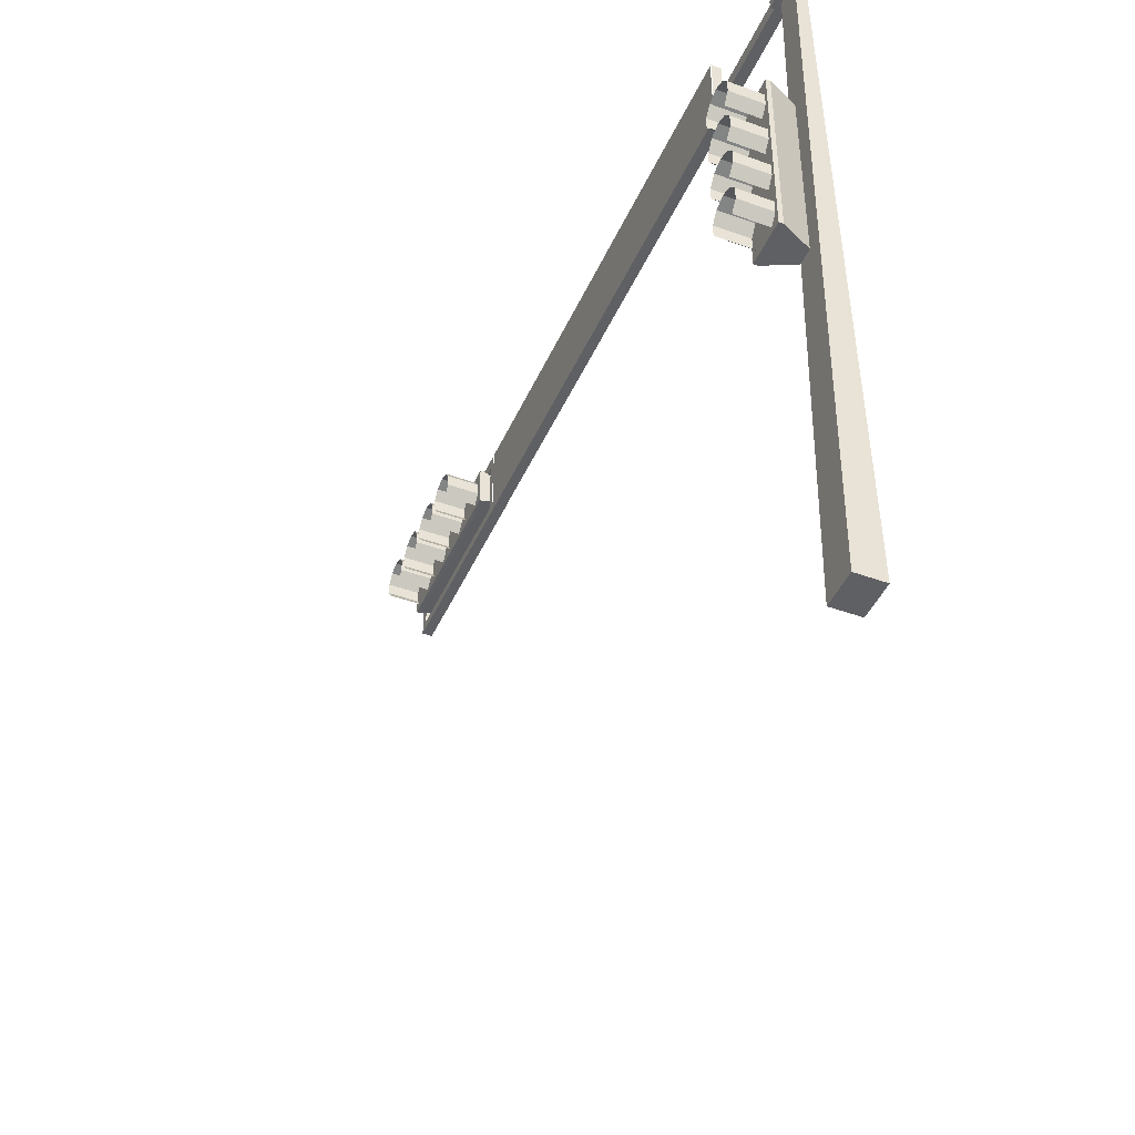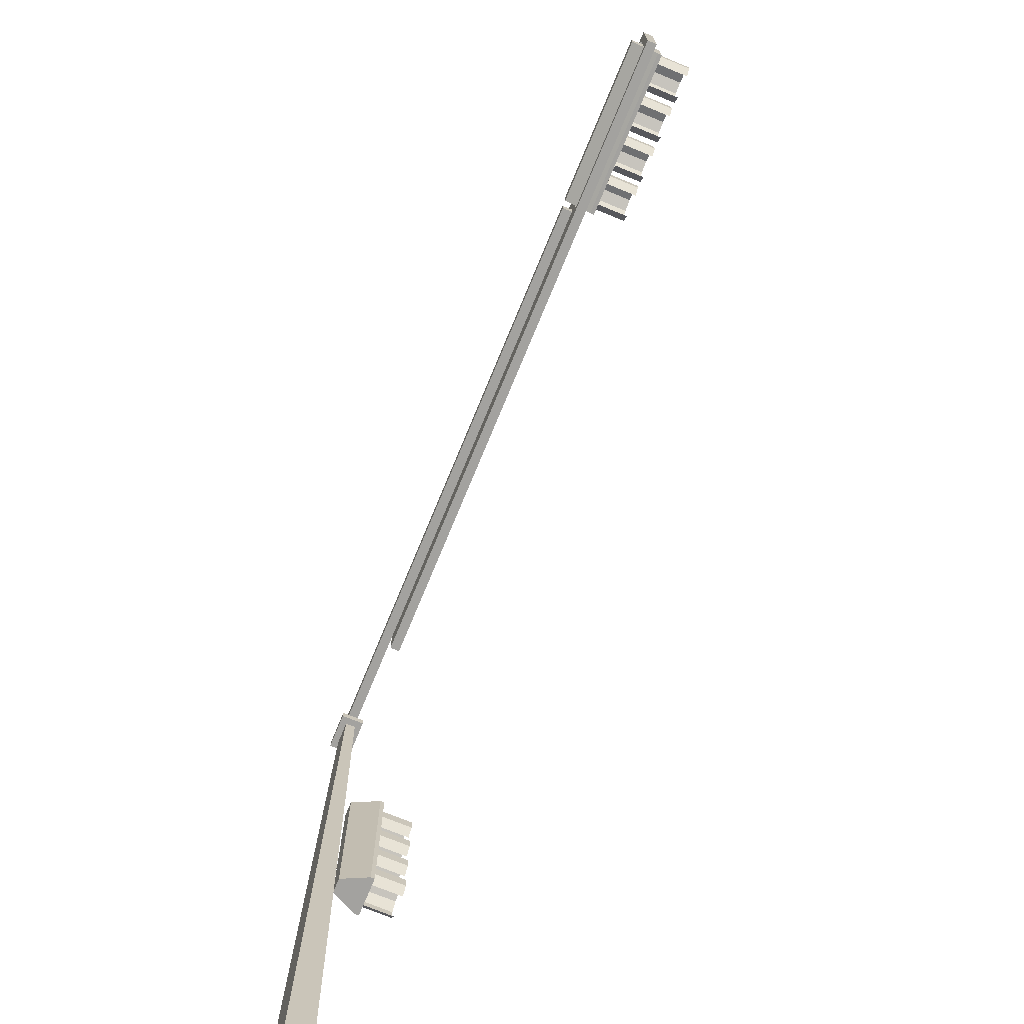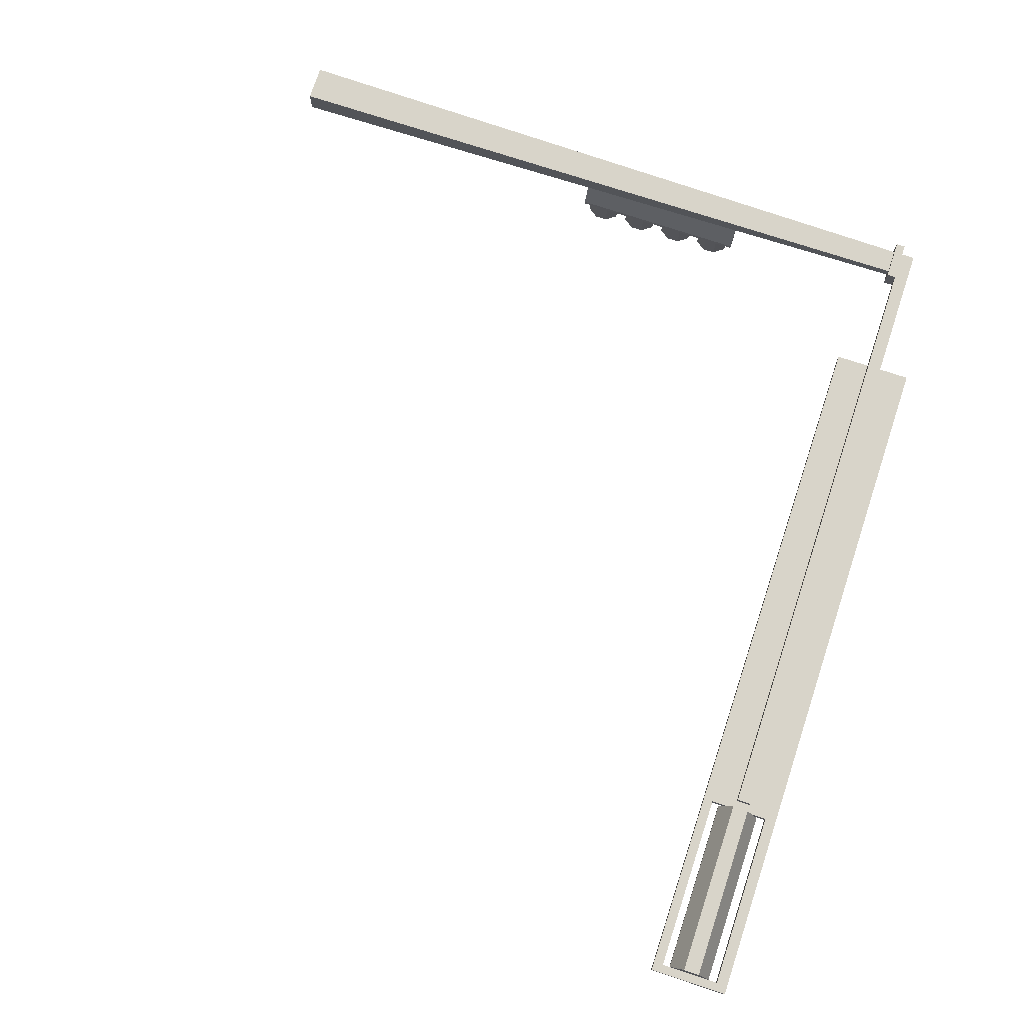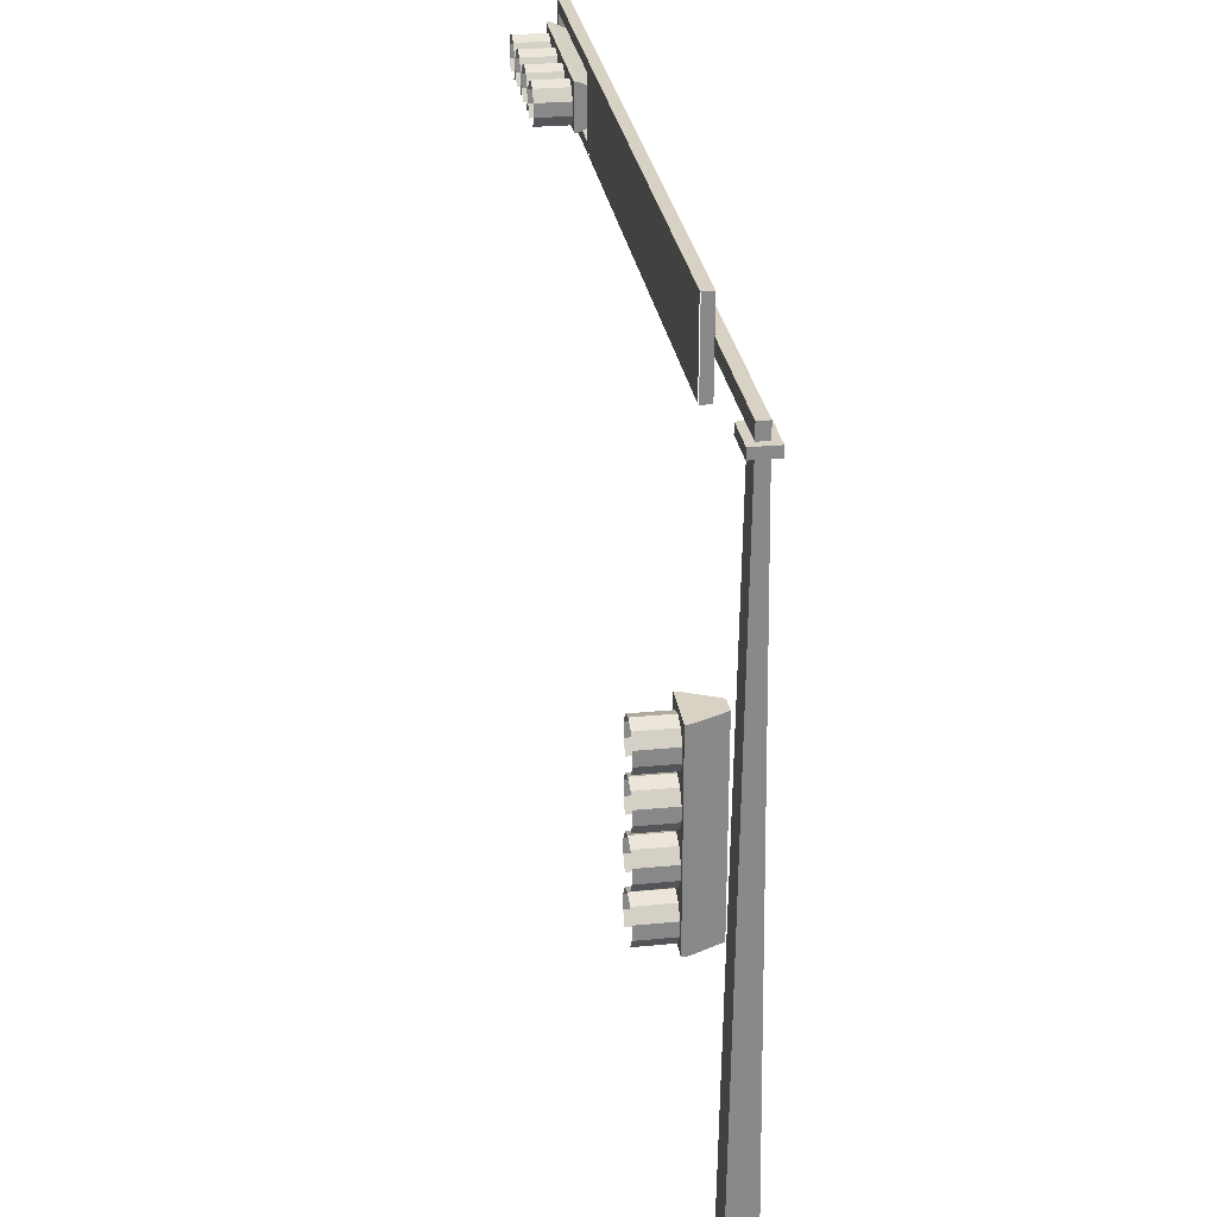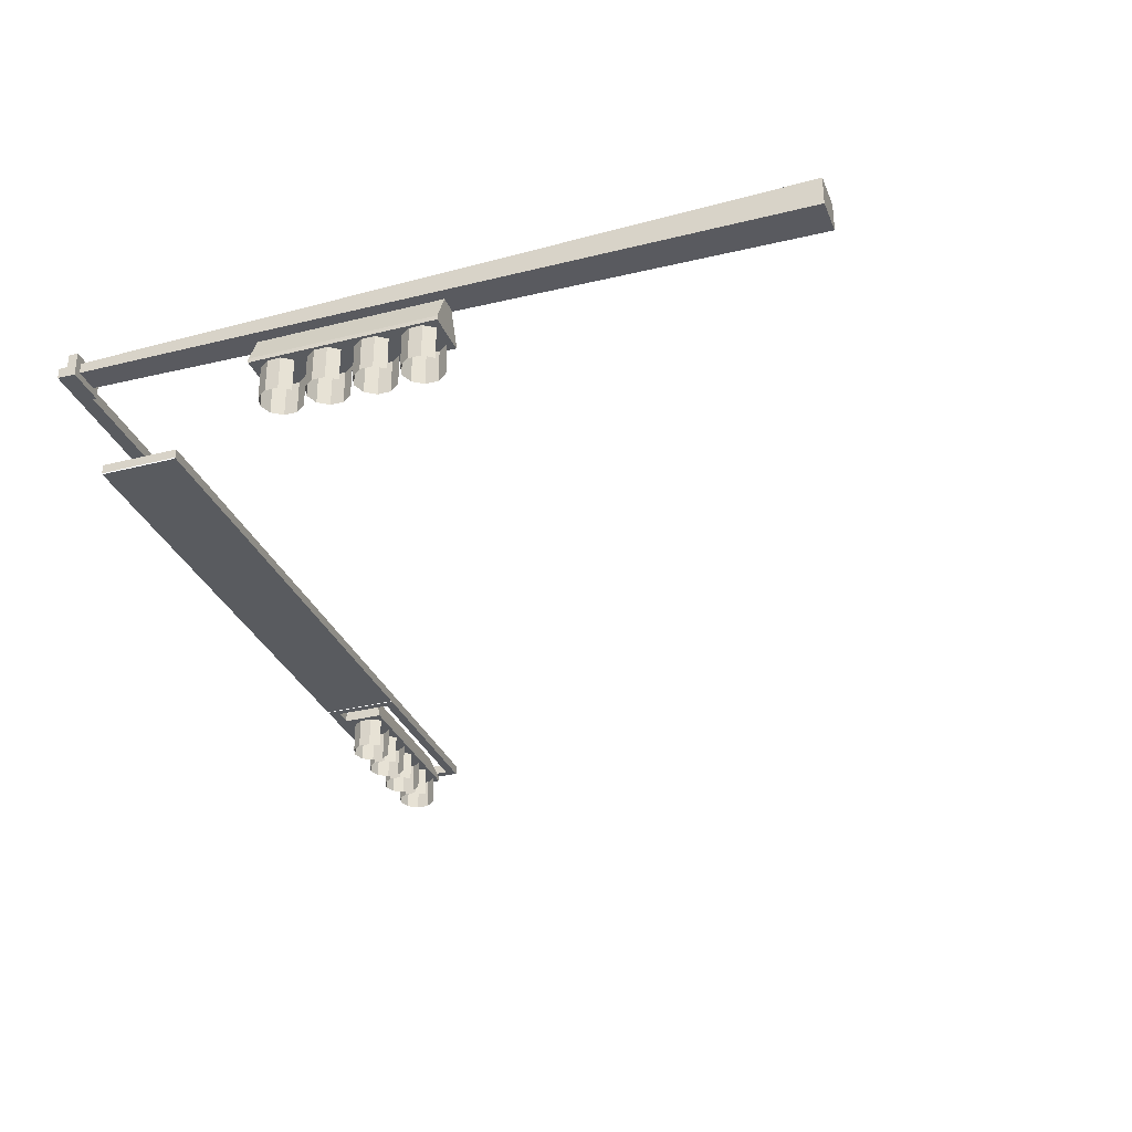
<metadata>
{"format":"obj","ext":"obj","renderer":"f3d","projection":"perspective","resolution":1024,"background":"white","views":[{"elev":-44.2,"azim":-113.0,"up":"+Y"},{"elev":-72.6,"azim":67.6,"up":"+Y"},{"elev":75.4,"azim":108.3,"up":"+Z"},{"elev":27.7,"azim":-98.4,"up":"+Y"},{"elev":-32.1,"azim":-70.3,"up":"+Z"}]}
</metadata>
<code>
o Cube.002
v -1.855 0.07594 -0.07591
v -1.914 0.07594 -0.2008
v -1.914 -0.1236 -0.2008
v -1.855 -0.1236 -0.07591
v -1.914 0.2731 -0.2008
v -1.855 0.2731 -0.07591
v -1.855 0.4703 -0.07591
v -1.914 0.4703 -0.2008
v -1.725 0.07594 -0.2008
v -1.725 0.2731 -0.2008
v -1.784 0.2731 -0.07591
v -1.784 0.07594 -0.07591
v -1.725 -0.1236 -0.2008
v -1.914 -0.1236 -0.2196
v -1.725 -0.1236 -0.2196
v -1.784 0.4703 -0.07591
v -1.914 0.07594 -0.2196
v -1.725 0.4703 -0.2008
v -1.784 -0.1236 -0.07591
v -1.725 0.07594 -0.2196
v -1.819 0.4525 -0.3653
v -1.819 0.4525 -0.222
v -1.767 0.4356 -0.222
v -1.767 0.4356 -0.3653
v -1.735 0.3912 -0.222
v -1.735 0.3912 -0.3653
v -1.735 0.3364 -0.222
v -1.735 0.3364 -0.3653
v -1.767 0.2921 -0.222
v -1.767 0.2921 -0.3653
v -1.871 0.2921 -0.3653
v -1.871 0.2921 -0.222
v -1.904 0.3364 -0.222
v -1.904 0.3364 -0.3653
v -1.904 0.3912 -0.222
v -1.904 0.3912 -0.3653
v -1.871 0.4356 -0.3653
v -1.871 0.4356 -0.222
v -1.819 0.2538 -0.3653
v -1.819 0.2538 -0.222
v -1.767 0.2369 -0.222
v -1.767 0.2369 -0.3653
v -1.735 0.1925 -0.222
v -1.735 0.1925 -0.3653
v -1.735 0.1378 -0.222
v -1.735 0.1378 -0.3653
v -1.767 0.09342 -0.222
v -1.767 0.09342 -0.3653
v -1.871 0.09342 -0.3653
v -1.871 0.09342 -0.222
v -1.904 0.1378 -0.222
v -1.904 0.1378 -0.3653
v -1.904 0.1925 -0.222
v -1.904 0.1925 -0.3653
v -1.871 0.2369 -0.3653
v -1.871 0.2369 -0.222
v -1.819 0.05708 -0.3653
v -1.819 0.05708 -0.222
v -1.767 0.04015 -0.222
v -1.767 0.04015 -0.3653
v -1.735 -0.004185 -0.222
v -1.735 -0.004185 -0.3653
v -1.735 -0.05898 -0.222
v -1.735 -0.05898 -0.3653
v -1.767 -0.1033 -0.222
v -1.767 -0.1033 -0.3653
v -1.871 -0.1033 -0.3653
v -1.871 -0.1033 -0.222
v -1.904 -0.05898 -0.222
v -1.904 -0.05898 -0.3653
v -1.904 -0.004185 -0.222
v -1.904 -0.004185 -0.3653
v -1.871 0.04015 -0.3653
v -1.871 0.04015 -0.222
v -1.725 0.2731 -0.2196
v -1.725 0.4703 -0.2196
v -1.914 0.4703 -0.2196
v -1.914 0.2731 -0.2196
v -1.914 0.4702 -0.2008
v -1.855 0.4702 -0.07591
v -1.855 0.6674 -0.07591
v -1.914 0.6674 -0.2008
v -1.725 0.6674 -0.2008
v -1.784 0.6674 -0.07591
v -1.784 0.4702 -0.07591
v -1.725 0.4702 -0.2008
v -1.819 0.6496 -0.3653
v -1.819 0.6496 -0.222
v -1.767 0.6327 -0.222
v -1.767 0.6327 -0.3653
v -1.735 0.5883 -0.222
v -1.735 0.5883 -0.3653
v -1.735 0.5335 -0.222
v -1.735 0.5335 -0.3653
v -1.767 0.4892 -0.222
v -1.767 0.4892 -0.3653
v -1.871 0.4892 -0.3653
v -1.871 0.4892 -0.222
v -1.904 0.5335 -0.222
v -1.904 0.5335 -0.3653
v -1.904 0.5883 -0.222
v -1.904 0.5883 -0.3653
v -1.871 0.6327 -0.3653
v -1.871 0.6327 -0.222
v -1.725 0.4702 -0.2196
v -1.725 0.6674 -0.2196
v -1.914 0.6674 -0.2196
v -1.914 0.4702 -0.2196
f 75 78 77 76
f 105 108 107 106
f 1 2 3 4
f 5 6 7 8
f 9 10 11 12
f 6 1 12 11
f 1 6 5 2
f 13 3 14 15
f 6 11 16 7
f 3 2 17 14
f 11 10 18 16
f 13 19 4 3
f 12 1 4 19
f 9 13 15 20
f 9 12 19 13
f 21 22 23 24
f 24 23 25 26
f 26 25 27 28
f 28 27 29 30
f 31 32 33 34
f 34 33 35 36
f 37 38 22 21
f 36 35 38 37
f 39 40 41 42
f 42 41 43 44
f 44 43 45 46
f 46 45 47 48
f 49 50 51 52
f 52 51 53 54
f 55 56 40 39
f 54 53 56 55
f 57 58 59 60
f 60 59 61 62
f 62 61 63 64
f 64 63 65 66
f 67 68 69 70
f 70 69 71 72
f 73 74 58 57
f 72 71 74 73
f 18 10 75 76
f 5 8 77 78
f 2 5 78 17
f 10 9 20 75
f 79 80 81 82
f 83 82 81 84
f 80 85 84 81
f 85 86 83 84
f 87 88 89 90
f 90 89 91 92
f 92 91 93 94
f 94 93 95 96
f 97 98 99 100
f 100 99 101 102
f 103 104 88 87
f 102 101 104 103
f 83 86 105 106
f 79 82 107 108
f 82 83 106 107
f 17 20 15 14
f 75 20 17 78
o Cube.001
v -1.255 1.353 -0.02877
v -1.255 1.353 -0.07368
v -1.255 1.706 -0.02877
v -1.255 1.706 -0.07368
v 1.025 1.706 -0.07368
v 1.025 1.353 -0.07368
v 1.025 1.706 -0.02877
v 1.025 1.353 -0.02877
v 1.063 1.706 -0.07368
v 1.063 1.353 -0.07368
v 1.063 1.706 -0.02877
v 1.063 1.353 -0.02877
v 1.025 1.656 -0.07368
v 1.025 1.656 -0.02877
v 1.063 1.656 -0.07368
v 1.063 1.656 -0.02877
v 1.025 1.396 -0.02877
v 1.063 1.396 -0.02877
v 1.025 1.396 -0.07368
v 1.063 1.396 -0.07368
v 1.855 1.706 -0.07368
v 1.855 1.353 -0.07368
v 1.855 1.706 -0.02877
v 1.855 1.353 -0.02877
v 1.855 1.656 -0.07368
v 1.855 1.656 -0.02877
v 1.855 1.396 -0.02877
v 1.855 1.396 -0.07368
v 1.892 1.706 -0.07368
v 1.892 1.353 -0.07368
v 1.892 1.706 -0.02877
v 1.892 1.353 -0.02877
v 1.892 1.656 -0.07368
v 1.892 1.656 -0.02877
v 1.892 1.396 -0.02877
v 1.892 1.396 -0.07368
v -1.255 1.577 -0.07368
v -1.255 1.565 -0.02877
v 1.025 1.577 -0.07368
v 1.025 1.565 -0.02877
v -1.255 1.5 -0.07368
v -1.255 1.504 -0.02877
v 1.025 1.504 -0.02877
v 1.025 1.5 -0.07368
v -1.255 1.565 0.01731
v 1.025 1.565 0.01731
v -1.255 1.504 0.01731
v 1.025 1.504 0.01731
v -1.862 1.565 -0.02877
v -1.862 1.504 -0.02877
v -1.862 1.565 0.01731
v -1.862 1.504 0.01731
v -1.754 1.565 -0.02877
v -1.754 1.565 0.01731
v -1.754 1.504 0.01731
v -1.754 1.504 -0.02877
v -1.862 1.464 -0.02877
v -1.862 1.464 0.01731
v -1.754 1.464 0.01731
v -1.754 1.464 -0.02877
v -1.862 1.504 -0.05876
v -1.754 1.504 -0.05876
v -1.862 1.464 -0.05876
v -1.754 1.464 -0.05876
v -1.862 1.504 0.0473
v -1.754 1.504 0.0473
v -1.862 1.464 0.0473
v -1.754 1.464 0.0473
v -1.894 1.504 -0.02877
v -1.894 1.504 0.01731
v -1.894 1.464 -0.02877
v -1.894 1.464 0.01731
v -1.894 1.504 -0.05876
v -1.894 1.464 -0.05876
v -1.894 1.504 0.0473
v -1.894 1.464 0.0473
v -1.721 1.504 0.01731
v -1.721 1.504 -0.02877
v -1.721 1.464 0.01731
v -1.721 1.464 -0.02877
v -1.721 1.504 -0.05876
v -1.721 1.464 -0.05876
v -1.721 1.504 0.0473
v -1.721 1.464 0.0473
v -1.886 -1.618 -0.06741
v -1.886 -1.618 0.05595
v -1.73 -1.618 0.05595
v -1.73 -1.618 -0.06741
f 114 116 109 110
f 116 114 118 120
f 124 123 133 134
f 113 115 119 117
f 125 116 120 126
f 121 113 117 123
f 128 123 124 126
f 115 122 124 119
f 127 121 123 128
f 122 125 126 124
f 127 125 122 121
f 128 126 135 136
f 114 127 128 118
f 131 134 142 139
f 136 133 141 144
f 119 124 134 131
f 118 128 136 130
f 120 118 130 132
f 117 119 131 129
f 126 120 132 135
f 123 117 129 133
f 134 135 143 142
f 141 137 139 142
f 138 144 143 140
f 143 144 141 142
f 130 136 144 138
f 132 130 138 140
f 129 131 139 137
f 135 132 140 143
f 133 129 137 141
f 121 122 115 113
f 123 124 119 117
f 126 128 118 120
f 125 127 114 116
f 127 125 126 128
f 113 115 111 112
f 134 133 136 135
f 111 109 110 112
f 150 151 116 109
f 133 134 131 129
f 135 136 130 132
f 111 115 148 146
f 151 150 155 156
f 153 154 156 155
f 148 151 156 154
f 161 162 159 157
f 146 148 154 153
f 158 157 159 160
f 176 174 191 192
f 162 163 160 159
f 164 161 157 158
f 123 121 122 124
f 141 133 134 142
f 144 136 135 143
f 146 153 162 161
f 155 150 164 163
f 153 155 163 162
f 150 146 161 164
f 167 168 196 195
f 173 175 184 183
f 175 166 180 184
f 160 173 183 178
f 170 169 171 172
f 174 163 185 191
f 165 168 172 171
f 164 158 169 170
f 173 174 176 175
f 167 176 192 187
f 167 166 175 176
f 160 163 174 173
f 180 178 183 184
f 177 179 182 181
f 177 178 180 179
f 165 171 182 179
f 169 158 177 181
f 171 169 181 182
f 166 165 179 180
f 158 160 178 177
f 185 186 188 187
f 188 186 189 190
f 185 187 192 191
f 164 170 189 186
f 172 168 188 190
f 170 172 190 189
f 168 167 187 188
f 163 164 186 185
f 195 196 193 194
f 166 167 195 194
f 168 165 193 196
f 165 166 194 193
f 110 112 113 114
l 149 110
l 147 113
l 145 112
l 152 114
l 149 145
l 152 147
o Cube
v 1.261 1.433 -0.1032
v 1.261 1.492 0.02105
v 1.261 1.563 0.02105
v 1.261 1.622 -0.1032
v 1.457 1.433 -0.1032
v 1.457 1.492 0.02105
v 1.457 1.563 0.02105
v 1.457 1.622 -0.1032
v 1.653 1.433 -0.1032
v 1.653 1.492 0.02105
v 1.653 1.563 0.02105
v 1.653 1.622 -0.1032
v 1.062 1.433 -0.1032
v 1.062 1.492 0.02105
v 1.062 1.563 0.02105
v 1.062 1.622 -0.1032
v 1.557 1.606 -0.2671
v 1.557 1.606 -0.1244
v 1.609 1.589 -0.2671
v 1.609 1.589 -0.1244
v 1.641 1.545 -0.2671
v 1.641 1.545 -0.1244
v 1.641 1.49 -0.2671
v 1.641 1.49 -0.1244
v 1.609 1.446 -0.2671
v 1.609 1.446 -0.1244
v 1.505 1.446 -0.2671
v 1.505 1.446 -0.1244
v 1.473 1.49 -0.2671
v 1.473 1.49 -0.1244
v 1.473 1.545 -0.2671
v 1.473 1.545 -0.1244
v 1.505 1.589 -0.2671
v 1.505 1.589 -0.1244
v 1.359 1.606 -0.2671
v 1.359 1.606 -0.1244
v 1.411 1.589 -0.2671
v 1.411 1.589 -0.1244
v 1.443 1.545 -0.2671
v 1.443 1.545 -0.1244
v 1.443 1.49 -0.2671
v 1.443 1.49 -0.1244
v 1.411 1.446 -0.2671
v 1.411 1.446 -0.1244
v 1.307 1.446 -0.2671
v 1.307 1.446 -0.1244
v 1.275 1.49 -0.2671
v 1.275 1.49 -0.1244
v 1.275 1.545 -0.2671
v 1.275 1.545 -0.1244
v 1.307 1.589 -0.2671
v 1.307 1.589 -0.1244
v 1.164 1.606 -0.2671
v 1.164 1.606 -0.1244
v 1.215 1.589 -0.2671
v 1.215 1.589 -0.1244
v 1.247 1.545 -0.2671
v 1.247 1.545 -0.1244
v 1.247 1.49 -0.2671
v 1.247 1.49 -0.1244
v 1.215 1.446 -0.2671
v 1.215 1.446 -0.1244
v 1.112 1.446 -0.2671
v 1.112 1.446 -0.1244
v 1.08 1.49 -0.2671
v 1.08 1.49 -0.1244
v 1.08 1.545 -0.2671
v 1.08 1.545 -0.1244
v 1.112 1.589 -0.2671
v 1.112 1.589 -0.1244
v 1.261 1.433 -0.122
v 1.261 1.622 -0.122
v 1.457 1.433 -0.122
v 1.457 1.622 -0.122
v 1.653 1.433 -0.122
v 1.653 1.622 -0.122
v 1.062 1.433 -0.122
v 1.062 1.622 -0.122
v 1.653 1.433 -0.1032
v 1.653 1.492 0.02105
v 1.653 1.563 0.02105
v 1.653 1.622 -0.1032
v 1.85 1.433 -0.1032
v 1.85 1.492 0.02105
v 1.85 1.563 0.02105
v 1.85 1.622 -0.1032
v 1.753 1.606 -0.2671
v 1.753 1.606 -0.1244
v 1.805 1.589 -0.2671
v 1.805 1.589 -0.1244
v 1.837 1.545 -0.2671
v 1.837 1.545 -0.1244
v 1.837 1.49 -0.2671
v 1.837 1.49 -0.1244
v 1.805 1.446 -0.2671
v 1.805 1.446 -0.1244
v 1.702 1.446 -0.2671
v 1.702 1.446 -0.1244
v 1.669 1.49 -0.2671
v 1.669 1.49 -0.1244
v 1.669 1.545 -0.2671
v 1.669 1.545 -0.1244
v 1.702 1.589 -0.2671
v 1.702 1.589 -0.1244
v 1.653 1.433 -0.122
v 1.653 1.622 -0.122
v 1.85 1.433 -0.122
v 1.85 1.622 -0.122
f 199 200 212 211
f 204 203 207 208
f 197 201 202 198
f 198 202 203 199
f 199 203 204 200
f 209 212 274 273
f 203 202 206 207
f 212 200 268 274
f 202 201 205 206
f 209 210 211 212
f 198 199 211 210
f 197 209 273 267
f 197 198 210 209
f 213 214 216 215
f 215 216 218 217
f 217 218 220 219
f 219 220 222 221
f 223 224 226 225
f 225 226 228 227
f 229 230 214 213
f 227 228 230 229
f 231 232 234 233
f 233 234 236 235
f 235 236 238 237
f 237 238 240 239
f 241 242 244 243
f 243 244 246 245
f 247 248 232 231
f 245 246 248 247
f 249 250 252 251
f 251 252 254 253
f 253 254 256 255
f 255 256 258 257
f 259 260 262 261
f 261 262 264 263
f 265 266 250 249
f 263 264 266 265
f 205 201 269 271
f 204 208 272 270
f 200 204 270 268
f 201 197 267 269
f 278 277 281 282
f 279 282 281 280
f 277 276 280 281
f 276 275 279 280
f 283 284 286 285
f 285 286 288 287
f 287 288 290 289
f 289 290 292 291
f 293 294 296 295
f 295 296 298 297
f 299 300 284 283
f 297 298 300 299
f 279 275 301 303
f 278 282 304 302
f 282 279 303 304
f 269 270 272 271
f 301 302 304 303
f 269 267 268 270
f 268 267 273 274

</code>
